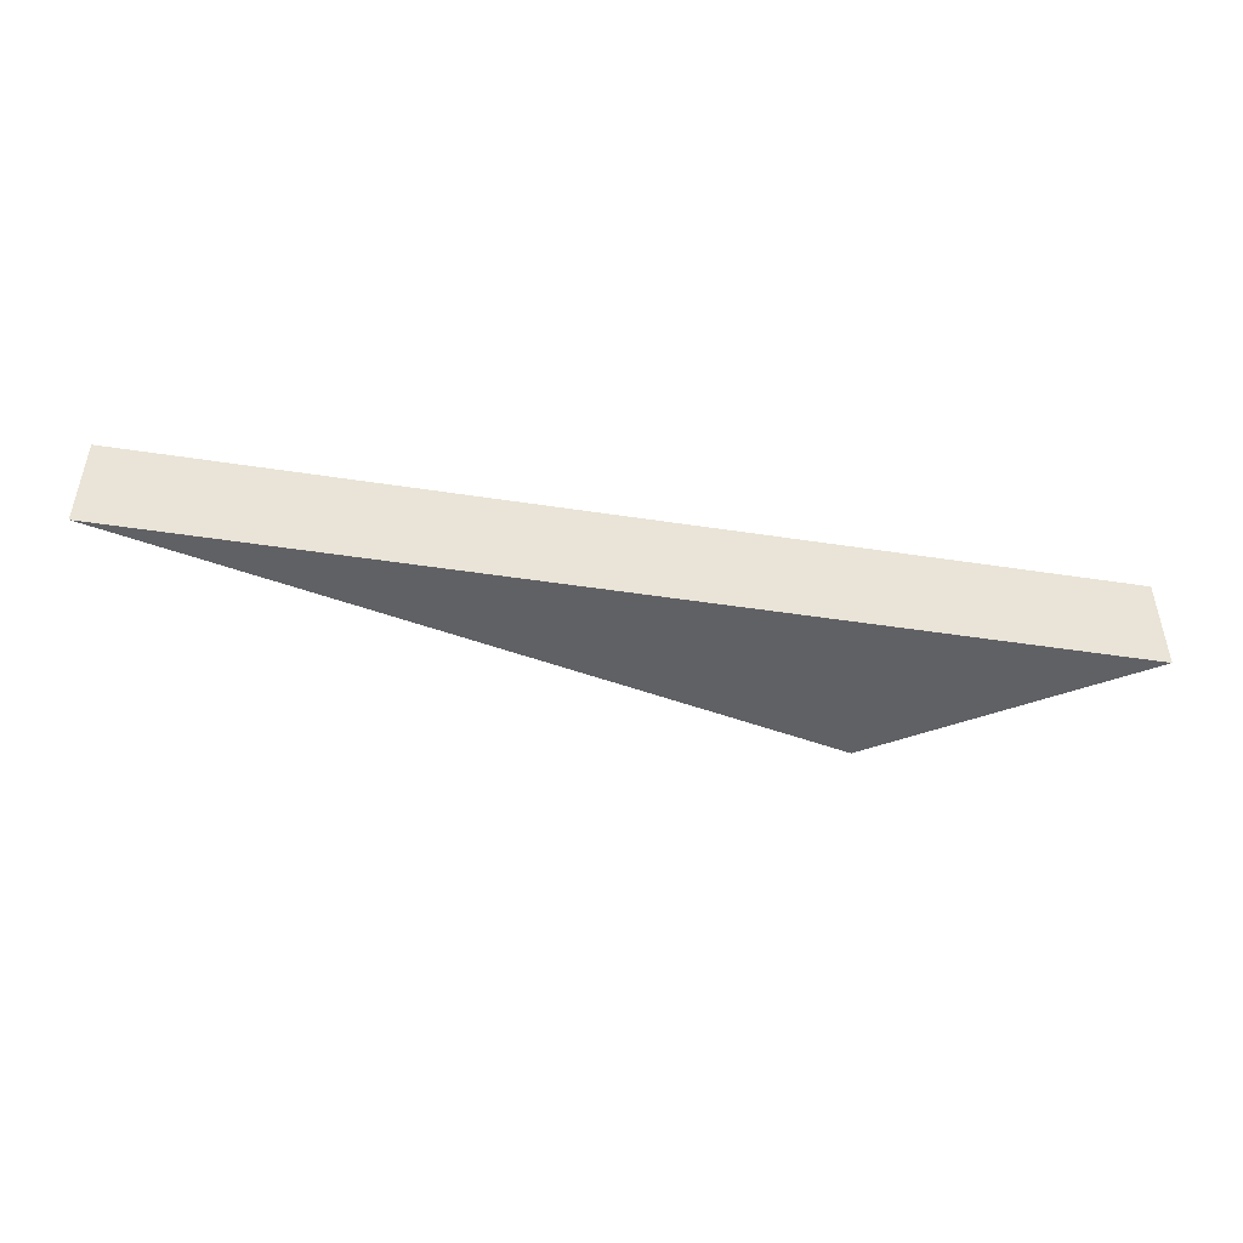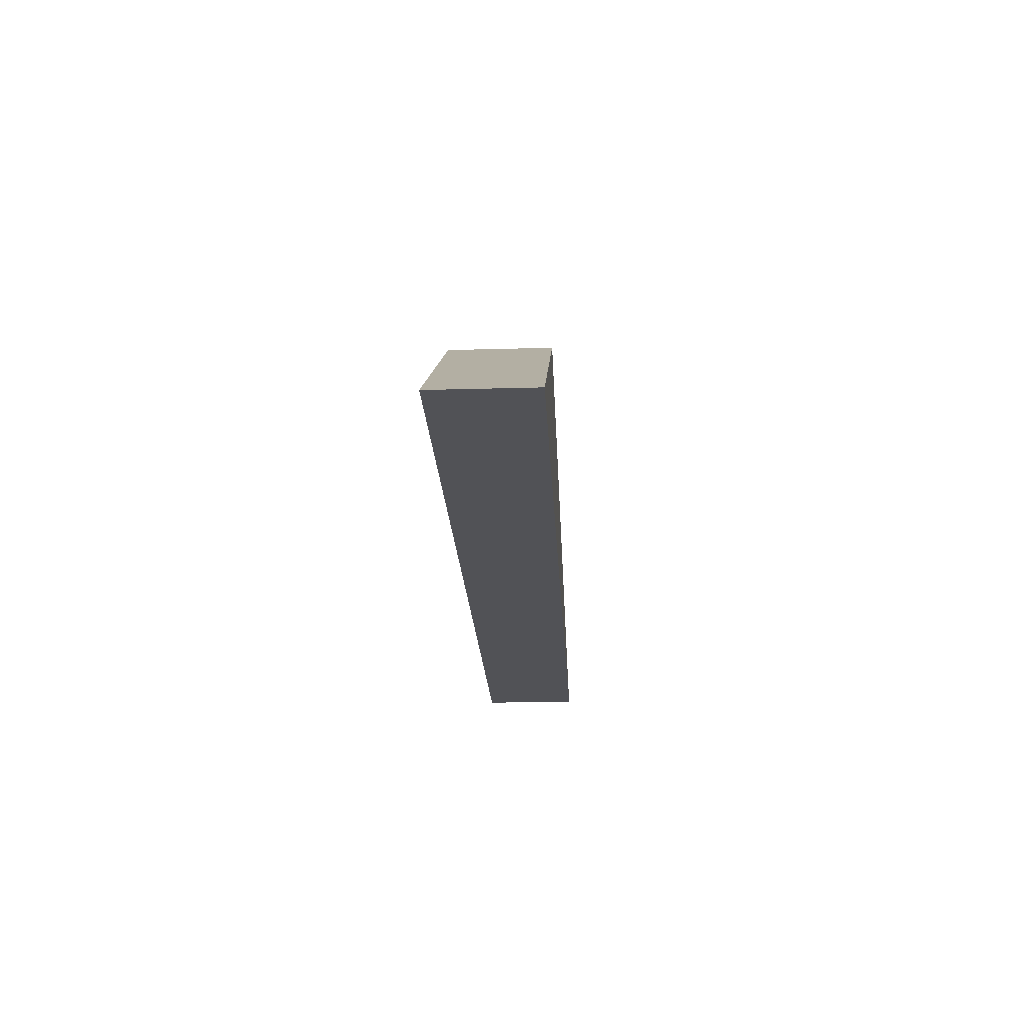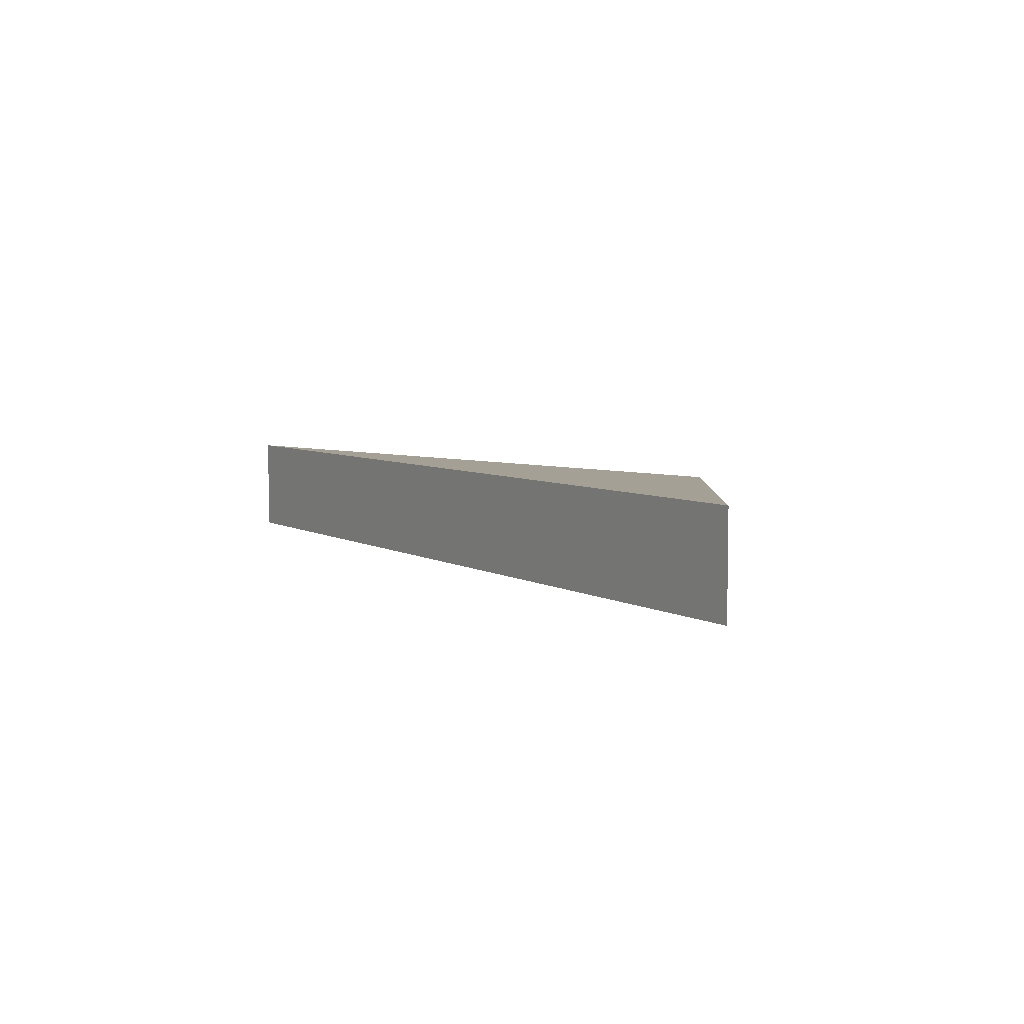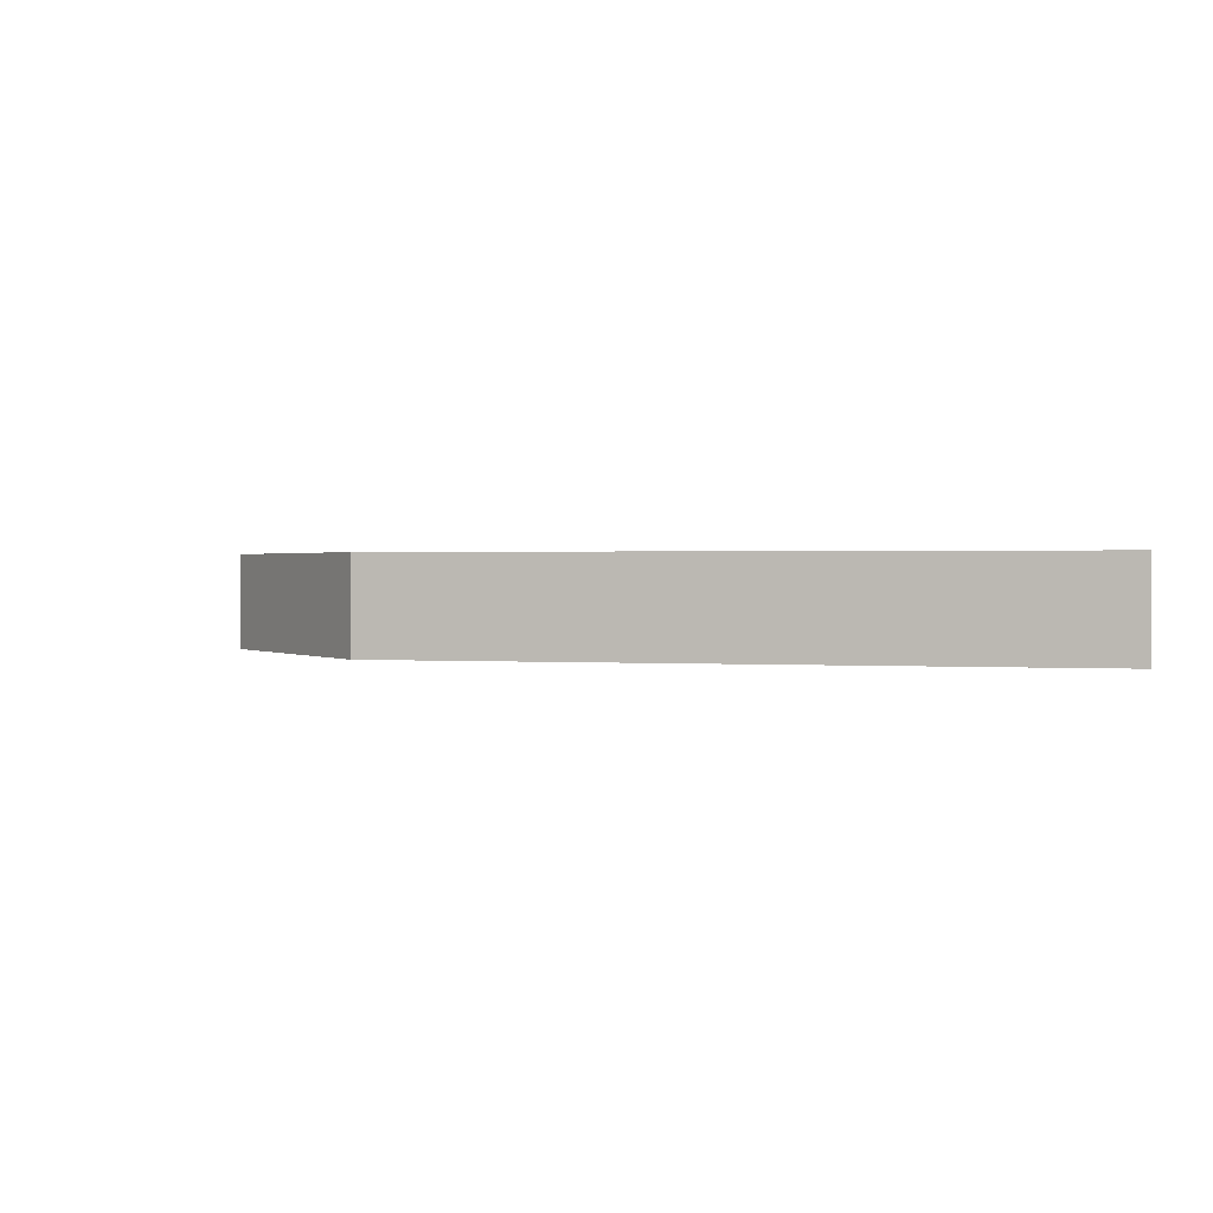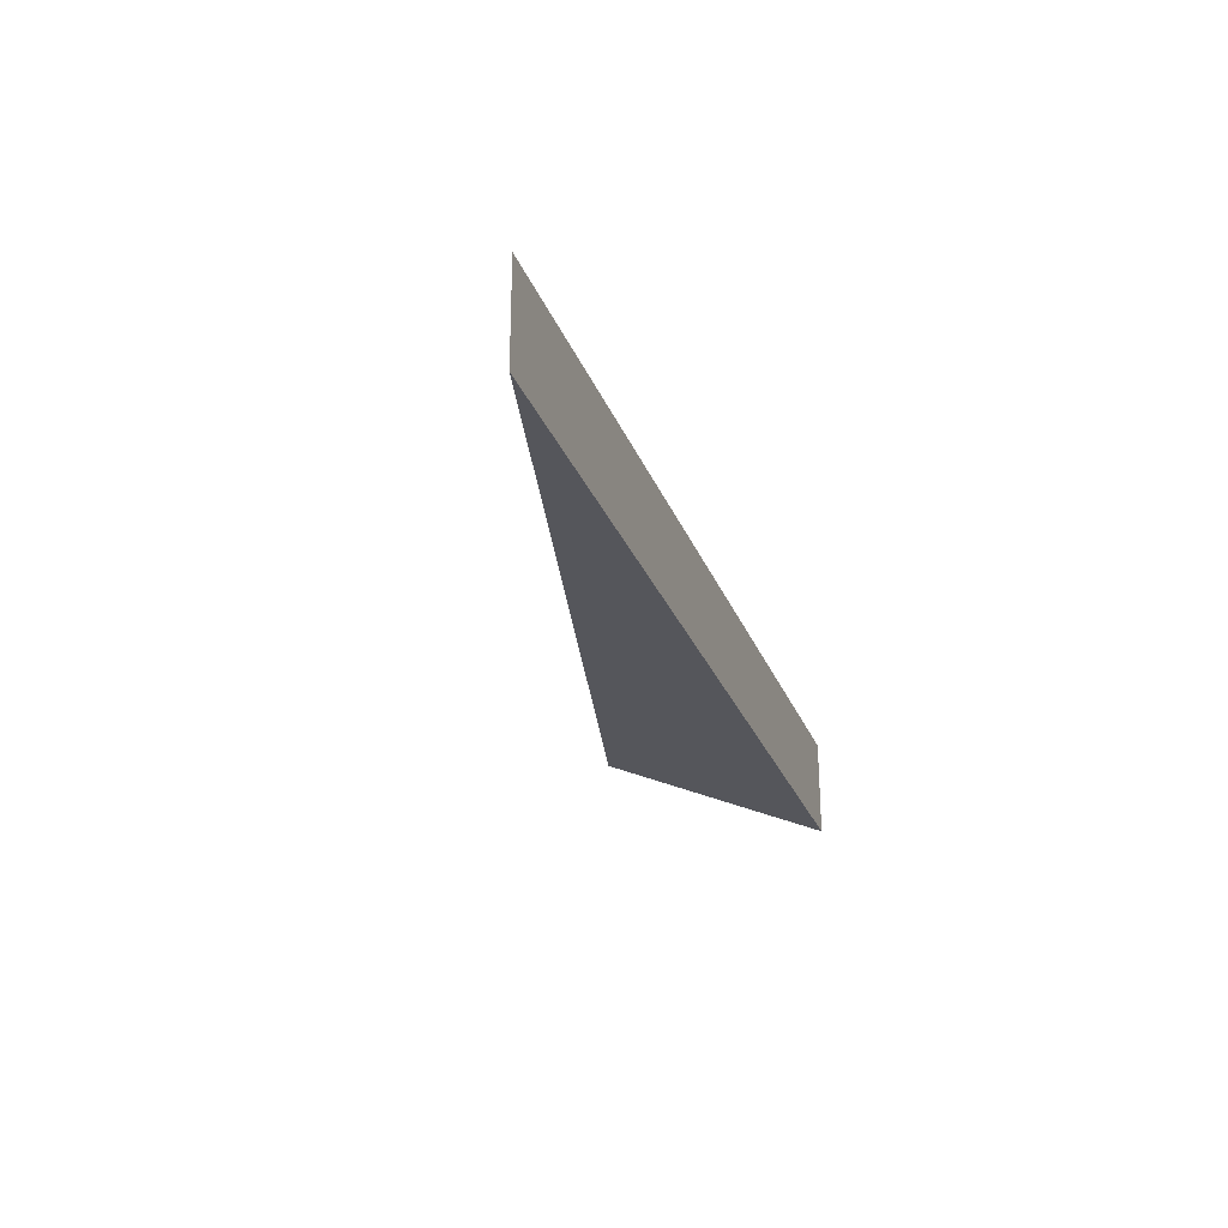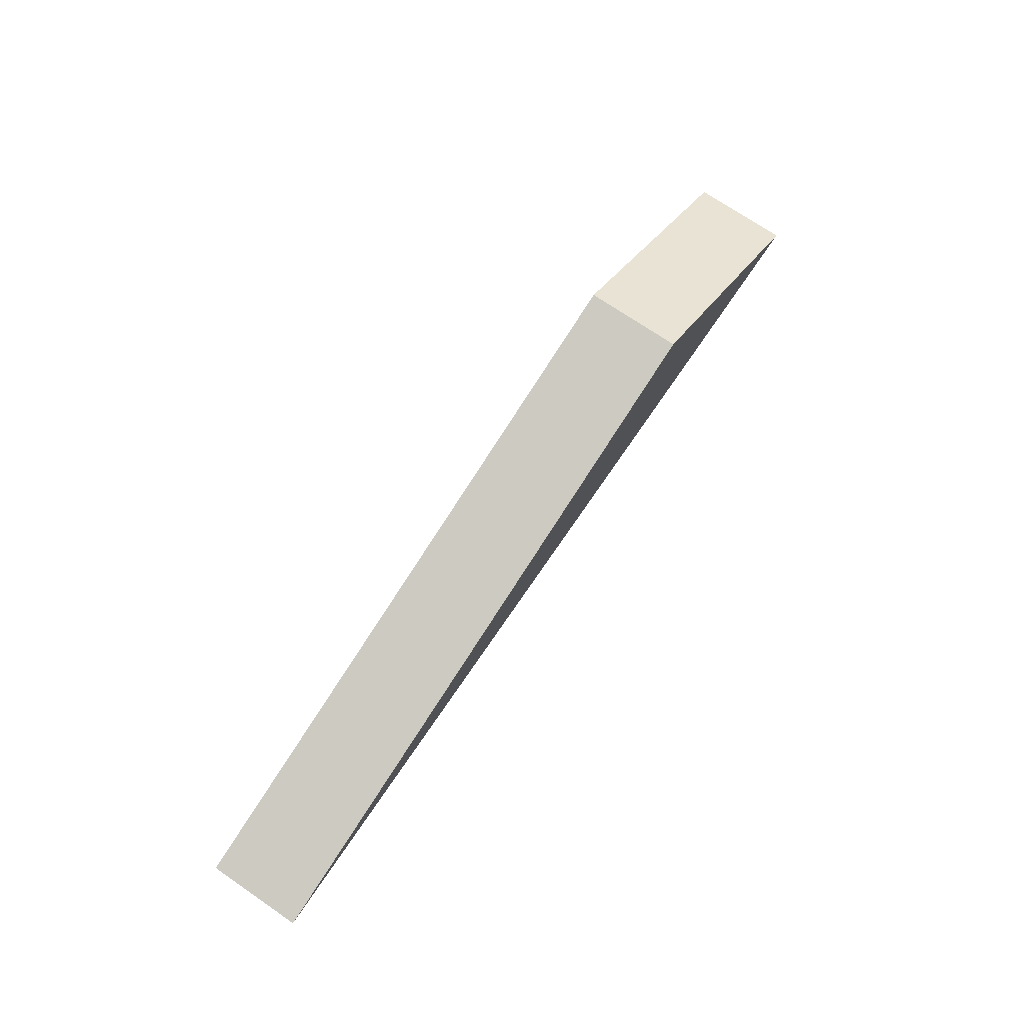
<metadata>
{"format":"obj","ext":"obj","renderer":"f3d","projection":"perspective","resolution":1024,"background":"white","views":[{"elev":-47.2,"azim":-9.9,"up":"+Z"},{"elev":-21.3,"azim":92.9,"up":"+Y"},{"elev":5.7,"azim":58.8,"up":"+Z"},{"elev":1.0,"azim":-152.7,"up":"+Z"},{"elev":-26.3,"azim":-71.9,"up":"+Z"},{"elev":72.4,"azim":-55.7,"up":"+Y"}]}
</metadata>
<code>
g default
v -0.3991 0 0.104
v 0.7718 0.2664 0.104
v 1.187 0 0.104
v -0.3991 0 -0.06291
v 0.7718 0.2664 -0.06291
v 1.187 0 -0.06291
g glass9 polySurface54
f 3 2 1
f 6 4 5
f 3 1 4 6
f 1 2 5 4
f 2 3 6 5

</code>
